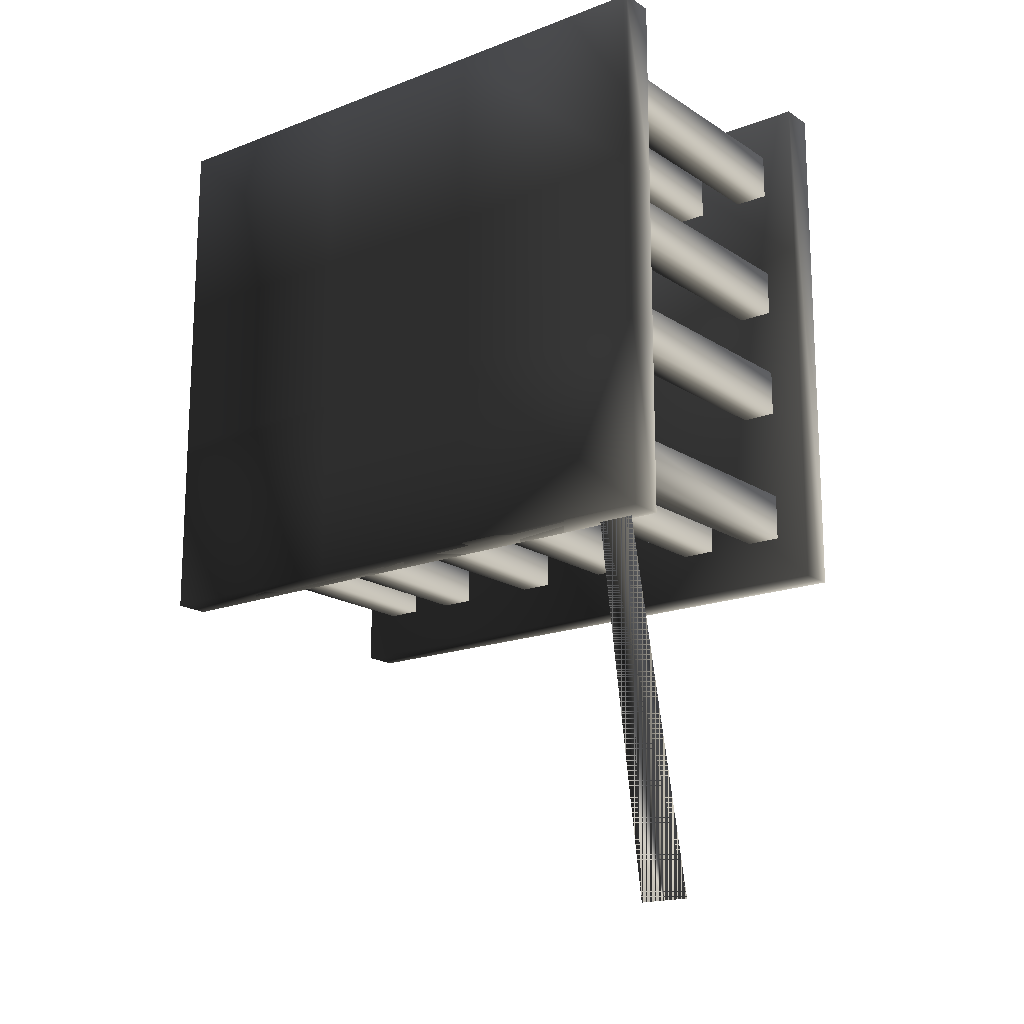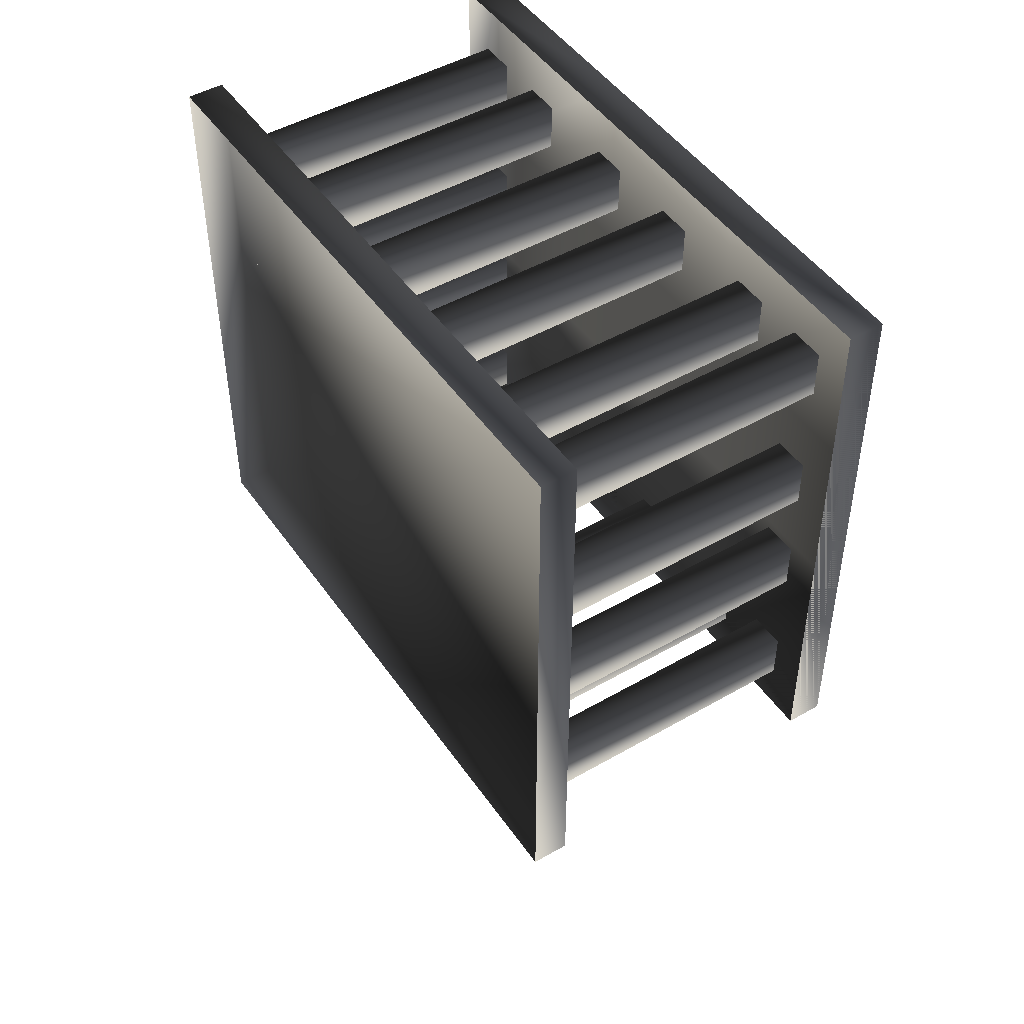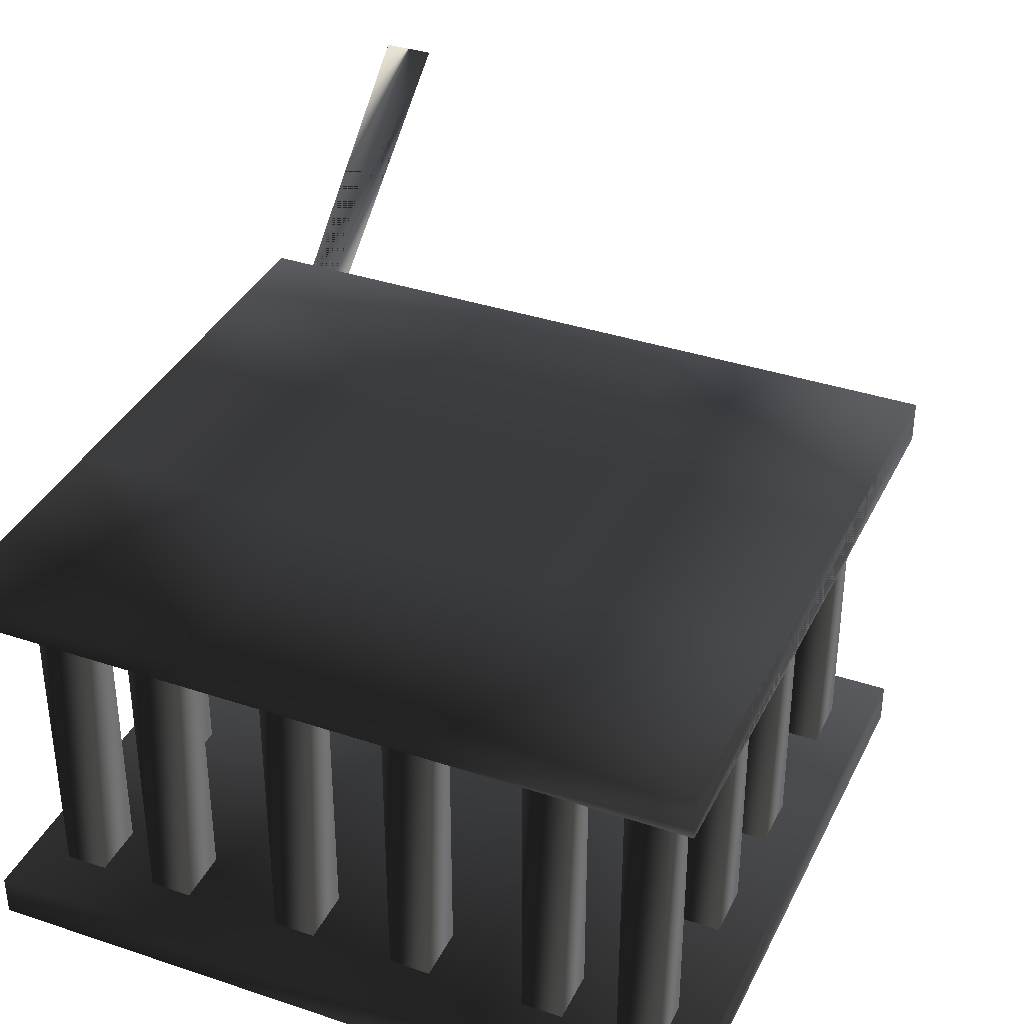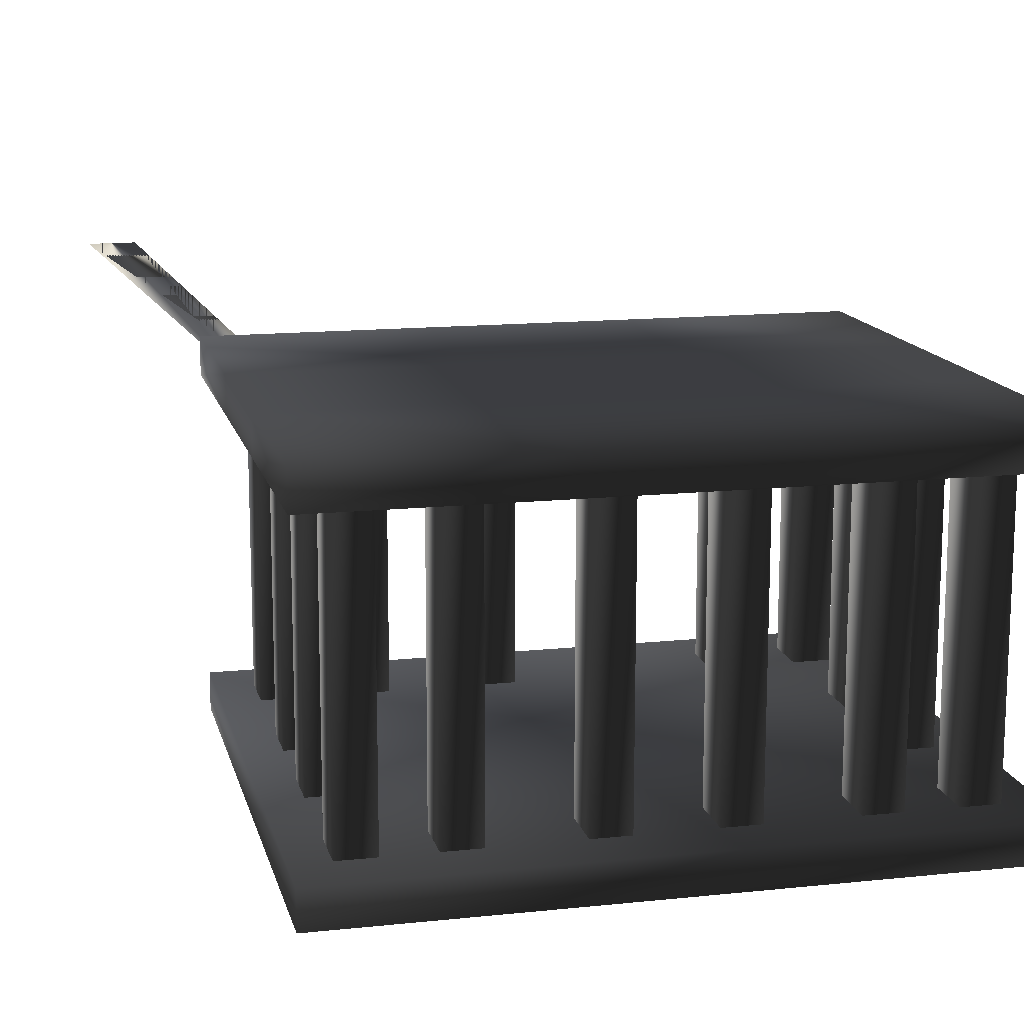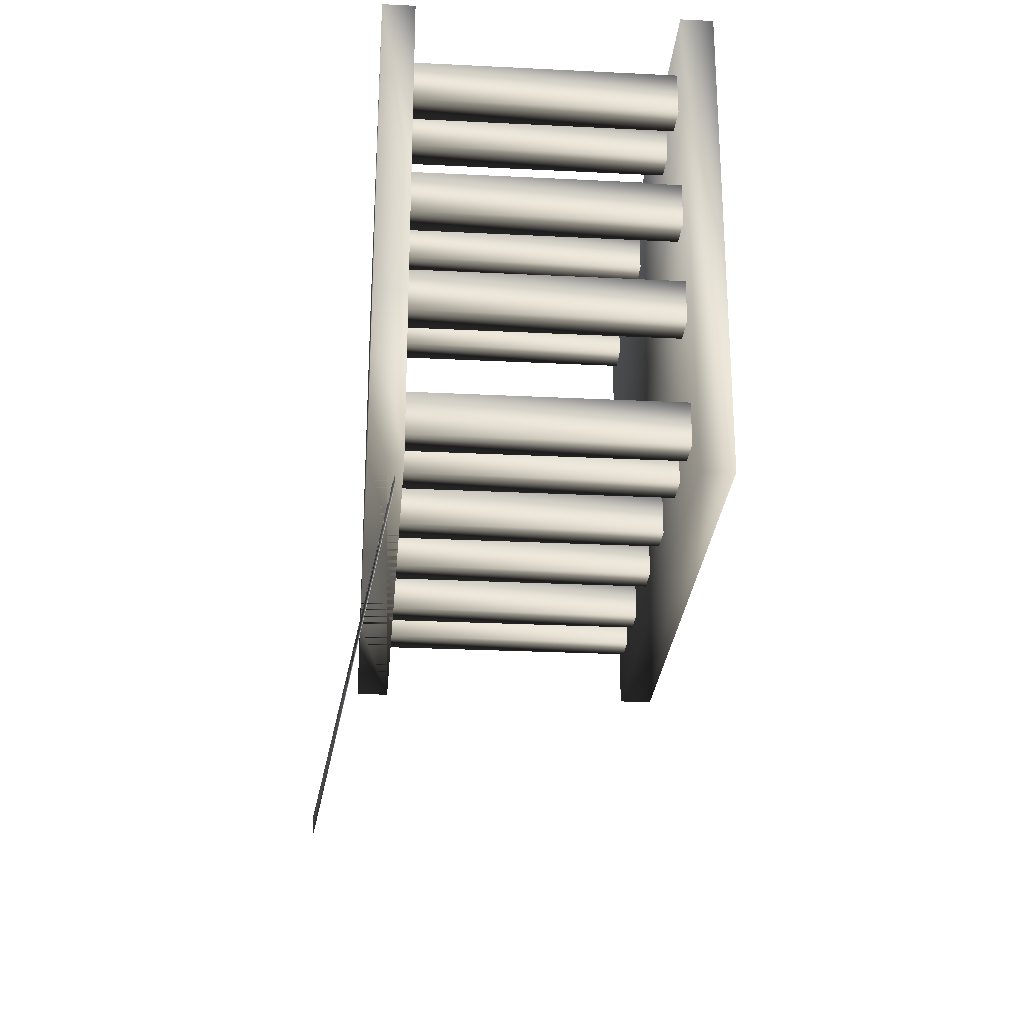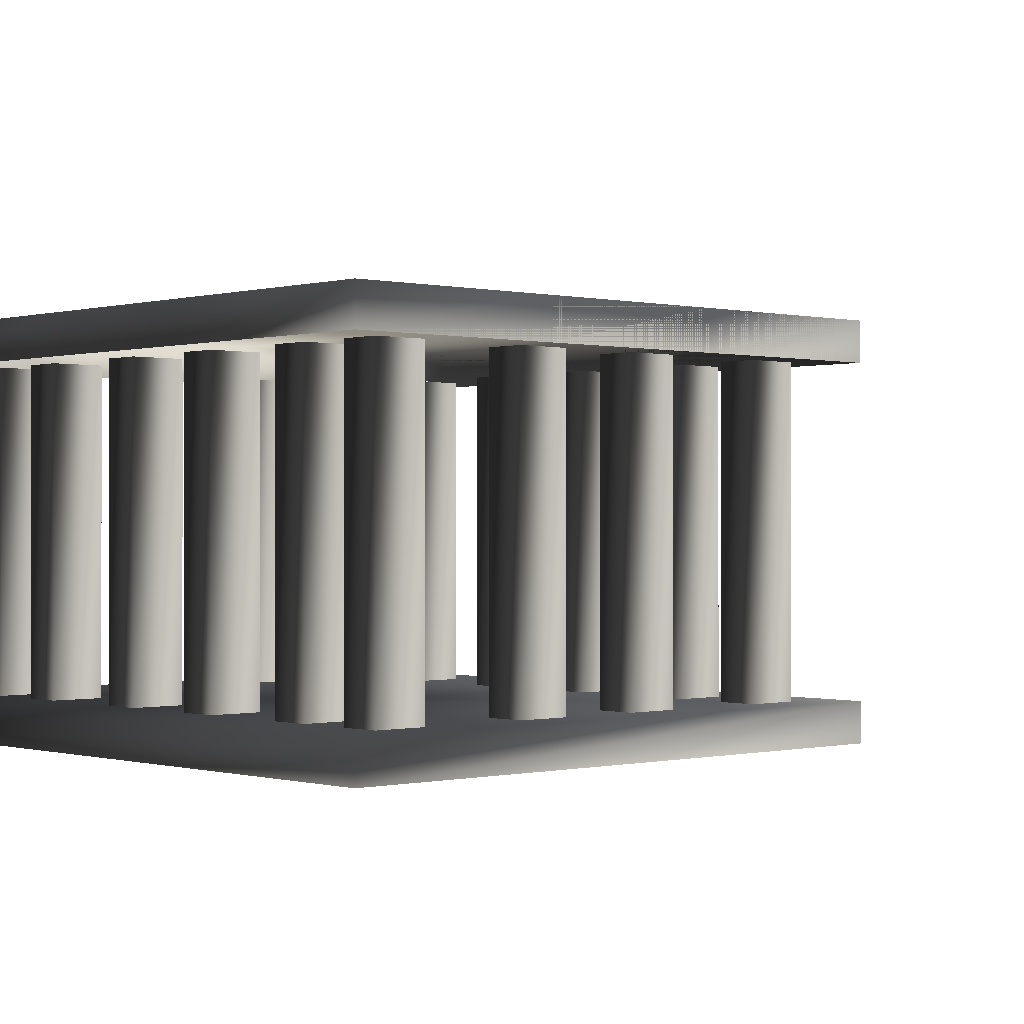
<metadata>
{"format":"obj","ext":"obj","renderer":"f3d","projection":"perspective","resolution":1024,"background":"white","views":[{"elev":-17.2,"azim":-142.1,"up":"+Z"},{"elev":47.6,"azim":57.0,"up":"+Z"},{"elev":36.4,"azim":23.6,"up":"+Y"},{"elev":13.9,"azim":-13.2,"up":"+Y"},{"elev":-26.1,"azim":-94.5,"up":"+Z"},{"elev":-0.3,"azim":47.6,"up":"+Y"}]}
</metadata>
<code>
o 531
v -23 73 37
v -23 73 41
v -23 97 41
v -23 97 37
v -20 73 37
v -20 97 37
v -20 73 41
v -20 97 41
v -23 73 49
v -23 73 53
v -23 97 53
v -23 97 49
v -20 73 49
v -20 97 49
v -20 73 53
v -20 97 53
v -23 73 59
v -23 73 63
v -23 97 63
v -23 97 59
v -20 73 59
v -20 97 59
v -20 73 63
v -20 97 63
v -23 73 71
v -23 73 75
v -23 97 75
v -23 97 71
v -20 73 71
v -20 97 71
v -20 73 75
v -20 97 75
v 20 73 37
v 20 73 41
v 20 97 41
v 20 97 37
v 23 73 37
v 23 97 37
v 23 73 41
v 23 97 41
v 20 73 49
v 20 73 53
v 20 97 53
v 20 97 49
v 23 73 49
v 23 97 49
v 23 73 53
v 23 97 53
v 20 73 59
v 20 73 63
v 20 97 63
v 20 97 59
v 23 73 59
v 23 97 59
v 23 73 63
v 23 97 63
v 20 73 71
v 20 73 75
v 20 97 75
v 20 97 71
v 23 73 71
v 23 97 71
v 23 73 75
v 23 97 75
v 16 73 37
v 13 73 37
v 13 97 37
v 16 97 37
v 16 73 41
v 16 97 41
v 13 73 41
v 13 97 41
v 6 73 37
v 3 73 37
v 3 97 37
v 6 97 37
v 6 73 41
v 6 97 41
v 3 73 41
v 3 97 41
v -3 73 37
v -6 73 37
v -6 97 37
v -3 97 37
v -3 73 41
v -3 97 41
v -6 73 41
v -6 97 41
v -13 73 37
v -16 73 37
v -16 97 37
v -13 97 37
v -13 73 41
v -13 97 41
v -16 73 41
v -16 97 41
v 16 73 71
v 13 73 71
v 13 97 71
v 16 97 71
v 16 73 75
v 16 97 75
v 13 73 75
v 13 97 75
v 6 73 71
v 3 73 71
v 3 97 71
v 6 97 71
v 6 73 75
v 6 97 75
v 3 73 75
v 3 97 75
v -3 73 71
v -6 73 71
v -6 97 71
v -3 97 71
v -3 73 75
v -3 97 75
v -6 73 75
v -6 97 75
v -13 73 71
v -16 73 71
v -16 97 71
v -13 97 71
v -13 73 75
v -13 97 75
v -16 73 75
v -16 97 75
v -26 70 33
v -26 70 79
v -26 73 79
v -26 73 33
v 26 70 33
v 26 73 33
v 26 70 79
v 26 73 79
v -26 97 63
v -26 97 79
v -26 100 79
v -26 100 63
v -26 97 49
v -26 100 49
v -26 97 33
v -26 100 33
v 26 97 33
v 26 100 33
v 26 97 79
v 26 100 79
v 8 97 79
v 8 100 79
v -8 97 79
v -8 100 79
v -8 100 63
v -8 100 49
v -8 100 33
v -8 97 33
v 8 100 63
v 26 100 63
v 8 100 49
v 26 100 49
v 8 100 33
v 8 97 33
v 26 97 63
v 26 97 49
v -32 103 1
v -28 103 1
f 1 2 3
f 1 3 4
f 1 4 5
f 5 4 6
f 5 6 7
f 7 6 8
f 7 8 2
f 2 8 3
f 9 10 11
f 9 11 12
f 9 12 13
f 13 12 14
f 13 14 15
f 15 14 16
f 15 16 10
f 10 16 11
f 17 18 19
f 17 19 20
f 17 20 21
f 21 20 22
f 21 22 23
f 23 22 24
f 23 24 18
f 18 24 19
f 25 26 27
f 25 27 28
f 25 28 29
f 29 28 30
f 29 30 31
f 31 30 32
f 31 32 26
f 26 32 27
f 33 34 35
f 33 35 36
f 33 36 37
f 37 36 38
f 37 38 39
f 39 38 40
f 39 40 34
f 34 40 35
f 41 42 43
f 41 43 44
f 41 44 45
f 45 44 46
f 45 46 47
f 47 46 48
f 47 48 42
f 42 48 43
f 49 50 51
f 49 51 52
f 49 52 53
f 53 52 54
f 53 54 55
f 55 54 56
f 55 56 50
f 50 56 51
f 57 58 59
f 57 59 60
f 57 60 61
f 61 60 62
f 61 62 63
f 63 62 64
f 63 64 58
f 58 64 59
f 65 66 67
f 65 67 68
f 65 68 69
f 69 68 70
f 69 70 71
f 71 70 72
f 71 72 66
f 66 72 67
f 73 74 75
f 73 75 76
f 73 76 77
f 77 76 78
f 77 78 79
f 79 78 80
f 79 80 74
f 74 80 75
f 81 82 83
f 81 83 84
f 81 84 85
f 85 84 86
f 85 86 87
f 87 86 88
f 87 88 82
f 82 88 83
f 89 90 91
f 89 91 92
f 89 92 93
f 93 92 94
f 93 94 95
f 95 94 96
f 95 96 90
f 90 96 91
f 97 98 99
f 97 99 100
f 97 100 101
f 101 100 102
f 101 102 103
f 103 102 104
f 103 104 98
f 98 104 99
f 105 106 107
f 105 107 108
f 105 108 109
f 109 108 110
f 109 110 111
f 111 110 112
f 111 112 106
f 106 112 107
f 113 114 115
f 113 115 116
f 113 116 117
f 117 116 118
f 117 118 119
f 119 118 120
f 119 120 114
f 114 120 115
f 121 122 123
f 121 123 124
f 121 124 125
f 125 124 126
f 125 126 127
f 127 126 128
f 127 128 122
f 122 128 123
f 129 130 131
f 129 131 132
f 129 132 133
f 133 132 134
f 133 134 135
f 135 134 136
f 135 136 130
f 130 136 131
f 131 136 132
f 132 136 134
f 137 138 139
f 137 139 140
f 137 140 141
f 141 140 142
f 141 142 143
f 143 142 144
f 143 144 145
f 145 144 146
f 145 146 147
f 147 146 148
f 147 148 149
f 149 148 150
f 149 150 151
f 151 150 152
f 151 152 138
f 138 152 139
f 139 152 140
f 140 152 153
f 140 153 142
f 142 153 154
f 142 154 144
f 144 154 155
f 144 155 156
f 144 156 143
f 157 150 148
f 157 148 158
f 157 158 159
f 157 159 154
f 157 154 153
f 157 153 150
f 150 153 152
f 159 158 160
f 159 160 161
f 159 161 155
f 159 155 154
f 161 160 146
f 161 146 145
f 161 145 162
f 161 162 155
f 155 162 156
f 160 158 163
f 160 163 164
f 160 164 146
f 146 164 145
f 158 148 147
f 158 147 163
f 165 166 6
f 165 6 4
f 165 4 166
f 166 4 6

</code>
